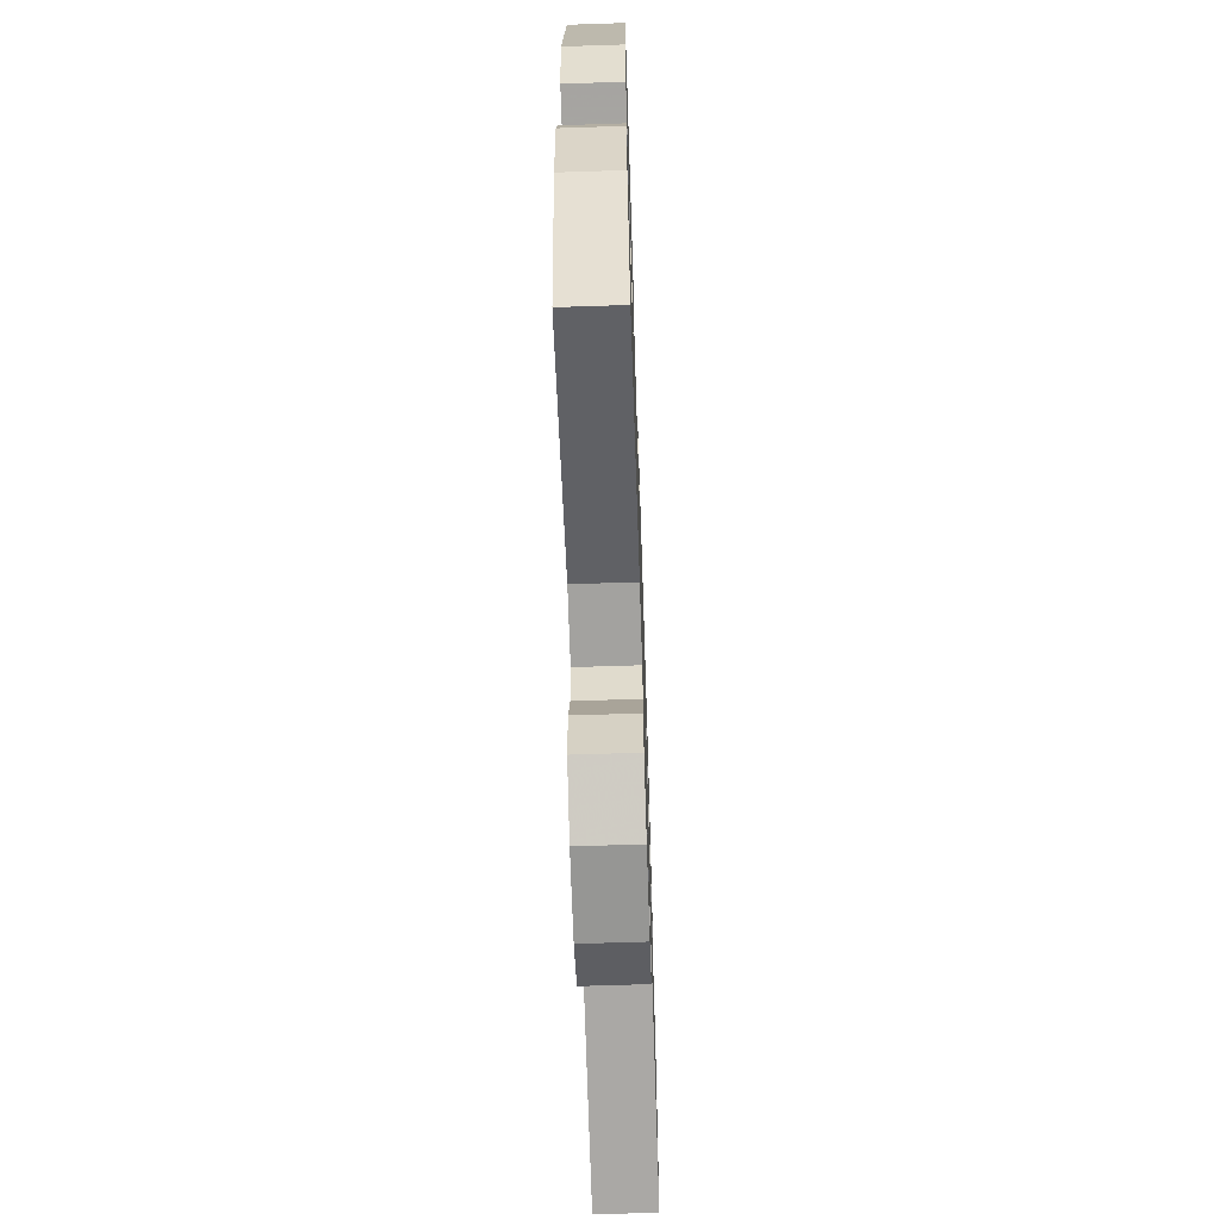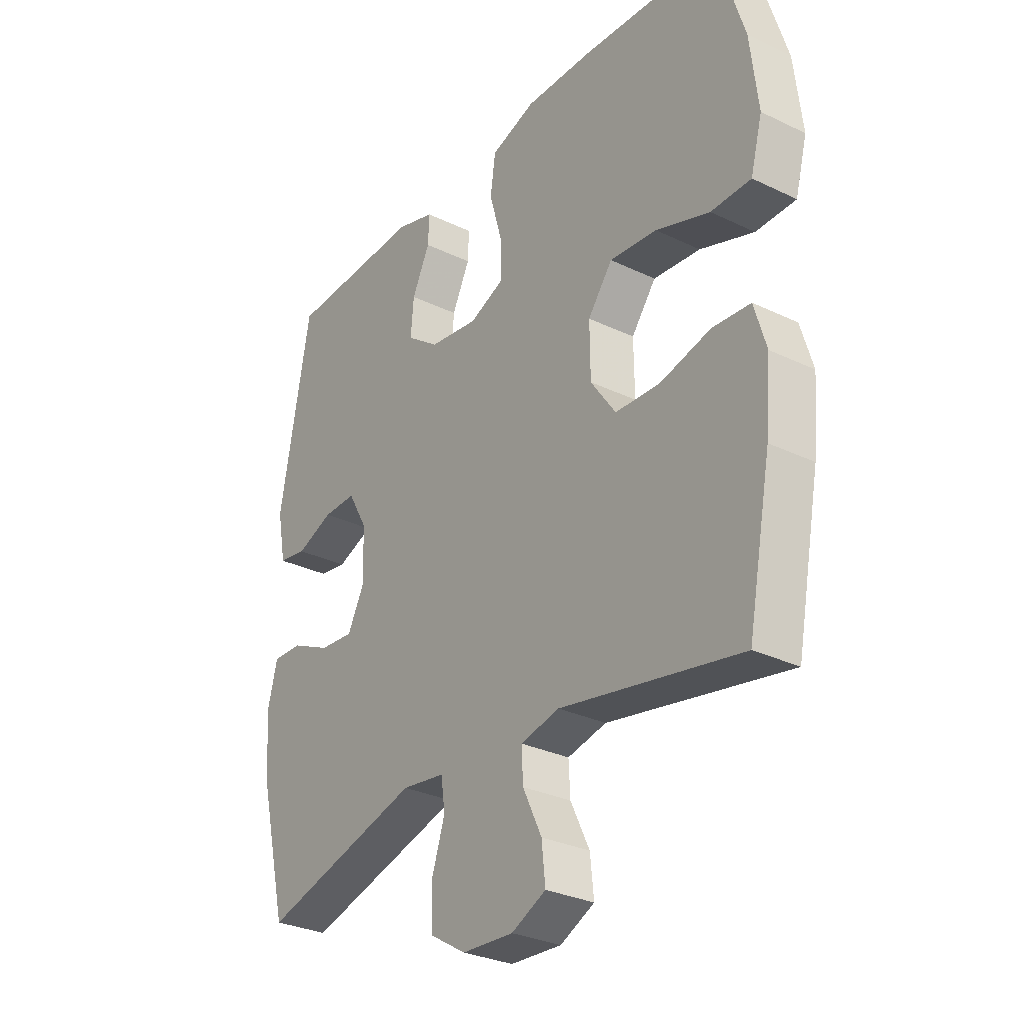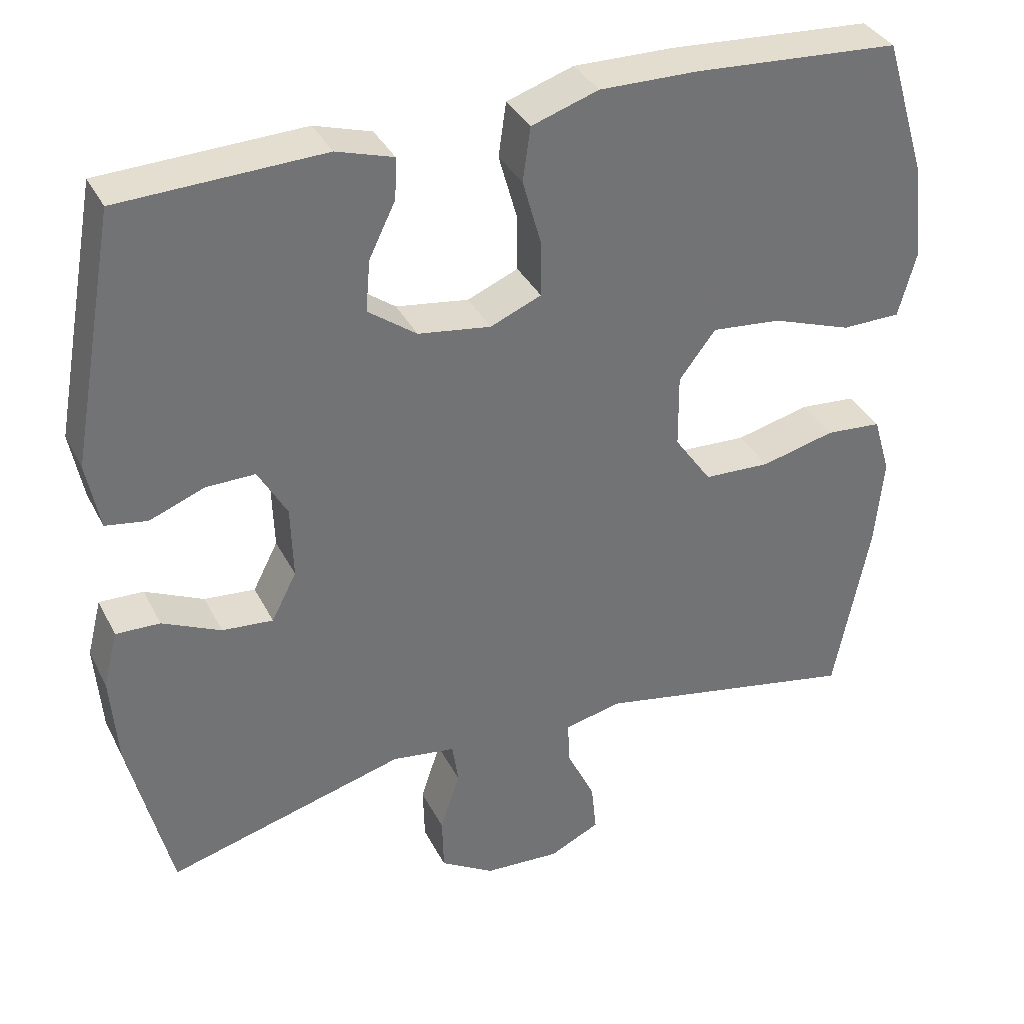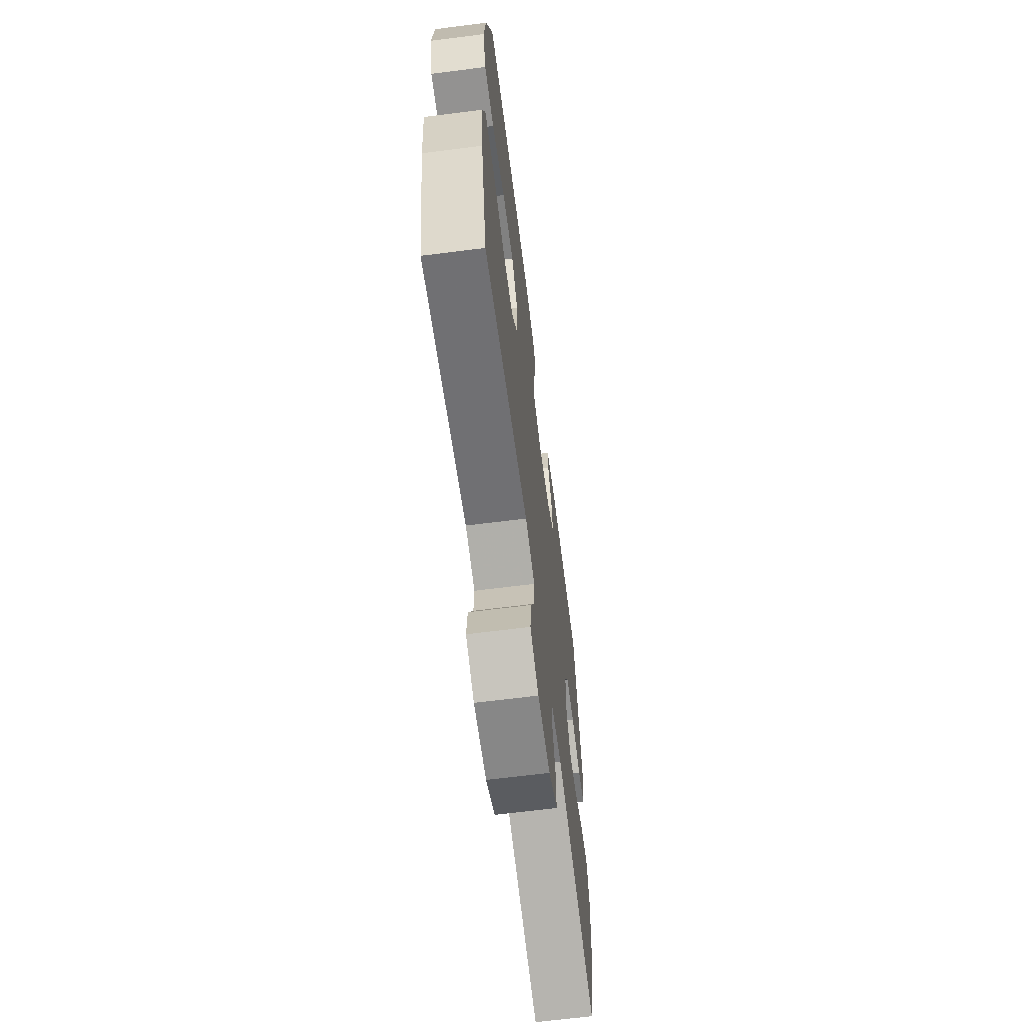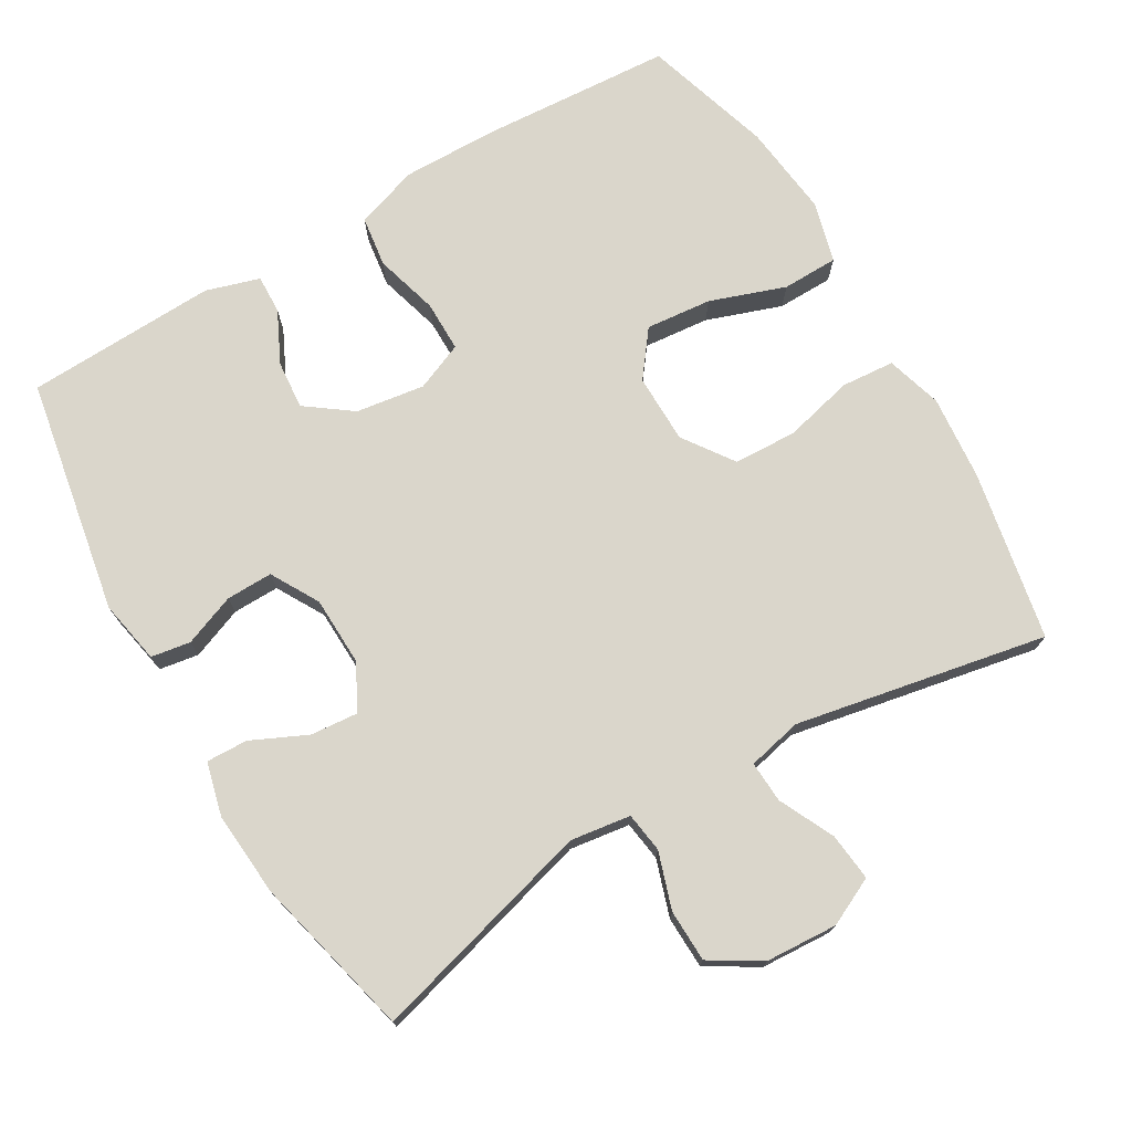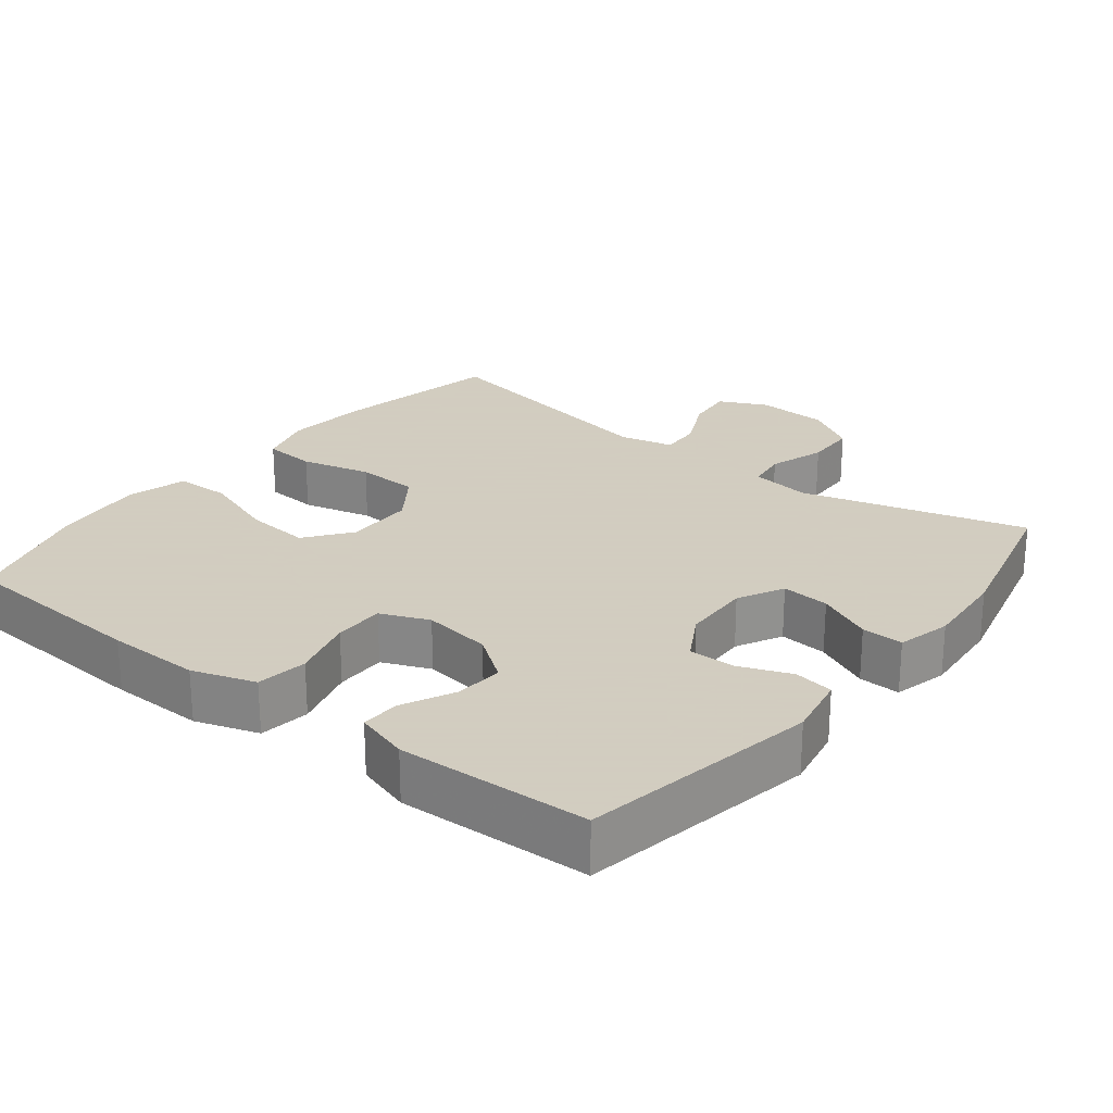
<metadata>
{"format":"obj","ext":"obj","renderer":"f3d","projection":"perspective","resolution":1024,"background":"white","views":[{"elev":-64.3,"azim":91.9,"up":"+Z"},{"elev":-30.1,"azim":-125.0,"up":"+Z"},{"elev":35.7,"azim":155.8,"up":"+Z"},{"elev":-65.8,"azim":-82.7,"up":"+Z"},{"elev":73.9,"azim":149.5,"up":"+Y"},{"elev":24.3,"azim":38.1,"up":"+Y"}]}
</metadata>
<code>
v 0.5 0.07 0.5
v 0.56 0.07 0.171
v 0.543 0.07 0.082
v 0.488 0.07 0.073
v 0.416 0.07 0.101
v 0.351 0.07 0.102
v 0.313 0.07 0.035
v 0.31 0.07 -0.061
v 0.343 0.07 -0.125
v 0.41 0.07 -0.119
v 0.487 0.07 -0.083
v 0.545 0.07 -0.081
v 0.564 0.07 -0.156
v 0.555 0.07 -0.274
v 0.5 0.07 -0.5
v 0.186 0.07 -0.414
v 0.102 0.07 -0.426
v 0.094 0.07 -0.482
v 0.12 0.07 -0.561
v 0.118 0.07 -0.634
v 0.047 0.07 -0.677
v -0.053 0.07 -0.683
v -0.12 0.07 -0.651
v -0.113 0.07 -0.584
v -0.076 0.07 -0.507
v -0.073 0.07 -0.449
v -0.149 0.07 -0.432
v -0.5 0.07 -0.5
v -0.546 0.07 -0.263
v -0.557 0.07 -0.145
v -0.534 0.07 -0.067
v -0.46 0.07 -0.061
v -0.362 0.07 -0.085
v -0.274 0.07 -0.081
v -0.225 0.07 -0.011
v -0.224 0.07 0.086
v -0.272 0.07 0.149
v -0.364 0.07 0.14
v -0.469 0.07 0.103
v -0.547 0.07 0.104
v -0.57 0.07 0.189
v -0.555 0.07 0.32
v -0.5 0.07 0.5
v -0.23 0.07 0.518
v -0.099 0.07 0.52
v -0.011 0.07 0.491
v -0.001 0.07 0.42
v -0.026 0.07 0.331
v -0.026 0.07 0.26
v 0.041 0.07 0.232
v 0.137 0.07 0.246
v 0.201 0.07 0.293
v 0.195 0.07 0.361
v 0.16 0.07 0.433
v 0.158 0.07 0.487
v 0.233 0.07 0.51
v 0.5 0 0.5
v 0.56 0 0.171
v 0.543 0 0.082
v 0.488 0 0.073
v 0.416 0 0.101
v 0.351 0 0.102
v 0.313 0 0.035
v 0.31 0 -0.061
v 0.343 0 -0.125
v 0.41 0 -0.119
v 0.487 0 -0.083
v 0.545 0 -0.081
v 0.564 0 -0.156
v 0.555 0 -0.274
v 0.5 0 -0.5
v 0.186 0 -0.414
v 0.102 0 -0.426
v 0.094 0 -0.482
v 0.12 0 -0.561
v 0.118 0 -0.634
v 0.047 0 -0.677
v -0.053 0 -0.683
v -0.12 0 -0.651
v -0.113 0 -0.584
v -0.076 0 -0.507
v -0.073 0 -0.449
v -0.149 0 -0.432
v -0.5 0 -0.5
v -0.546 0 -0.263
v -0.557 0 -0.145
v -0.534 0 -0.067
v -0.46 0 -0.061
v -0.362 0 -0.085
v -0.274 0 -0.081
v -0.225 0 -0.011
v -0.224 0 0.086
v -0.272 0 0.149
v -0.364 0 0.14
v -0.469 0 0.103
v -0.547 0 0.104
v -0.57 0 0.189
v -0.555 0 0.32
v -0.5 0 0.5
v -0.23 0 0.518
v -0.099 0 0.52
v -0.011 0 0.491
v -0.001 0 0.42
v -0.026 0 0.331
v -0.026 0 0.26
v 0.041 0 0.232
v 0.137 0 0.246
v 0.201 0 0.293
v 0.195 0 0.361
v 0.16 0 0.433
v 0.158 0 0.487
v 0.233 0 0.51
f 3 4 5
f 2 3 5
f 1 2 5
f 56 1 5
f 55 56 5
f 54 55 5
f 53 54 5
f 52 53 5 6
f 51 52 6 7
f 50 51 7 8
f 49 50 8 9
f 46 47 48
f 45 46 48
f 44 45 48
f 43 44 48
f 42 43 48
f 41 42 48
f 40 41 48
f 39 40 48
f 38 39 48
f 37 38 48 49
f 36 37 49 9
f 31 32 33
f 30 31 33
f 29 30 33
f 28 29 33
f 27 28 33
f 26 27 33 34
f 23 24 25
f 22 23 25
f 21 22 25
f 20 21 25
f 19 20 25
f 18 19 25
f 17 18 25 26
f 26 34 35
f 17 26 35
f 16 17 35
f 14 15 16
f 13 14 16
f 12 13 16
f 11 12 16
f 10 11 16
f 16 35 36 9
f 9 10 16
f 61 60 59
f 61 59 58
f 61 58 57
f 61 57 112
f 61 112 111
f 61 111 110
f 61 110 109
f 62 61 109 108
f 63 62 108 107
f 64 63 107 106
f 65 64 106 105
f 104 103 102
f 104 102 101
f 104 101 100
f 104 100 99
f 104 99 98
f 104 98 97
f 104 97 96
f 104 96 95
f 104 95 94
f 105 104 94 93
f 65 105 93 92
f 89 88 87
f 89 87 86
f 89 86 85
f 89 85 84
f 89 84 83
f 90 89 83 82
f 81 80 79
f 81 79 78
f 81 78 77
f 81 77 76
f 81 76 75
f 81 75 74
f 82 81 74 73
f 91 90 82
f 91 82 73
f 91 73 72
f 72 71 70
f 72 70 69
f 72 69 68
f 72 68 67
f 72 67 66
f 65 92 91 72
f 72 66 65
f 1 57 58 2
f 2 58 59 3
f 3 59 60 4
f 4 60 61 5
f 5 61 62 6
f 6 62 63 7
f 7 63 64 8
f 8 64 65 9
f 9 65 66 10
f 10 66 67 11
f 11 67 68 12
f 12 68 69 13
f 13 69 70 14
f 14 70 71 15
f 15 71 72 16
f 16 72 73 17
f 17 73 74 18
f 18 74 75 19
f 19 75 76 20
f 20 76 77 21
f 21 77 78 22
f 22 78 79 23
f 23 79 80 24
f 24 80 81 25
f 25 81 82 26
f 26 82 83 27
f 27 83 84 28
f 28 84 85 29
f 29 85 86 30
f 30 86 87 31
f 31 87 88 32
f 32 88 89 33
f 33 89 90 34
f 34 90 91 35
f 35 91 92 36
f 36 92 93 37
f 37 93 94 38
f 38 94 95 39
f 39 95 96 40
f 40 96 97 41
f 41 97 98 42
f 42 98 99 43
f 43 99 100 44
f 44 100 101 45
f 45 101 102 46
f 46 102 103 47
f 47 103 104 48
f 48 104 105 49
f 49 105 106 50
f 50 106 107 51
f 51 107 108 52
f 52 108 109 53
f 53 109 110 54
f 54 110 111 55
f 55 111 112 56
f 56 112 57 1

</code>
